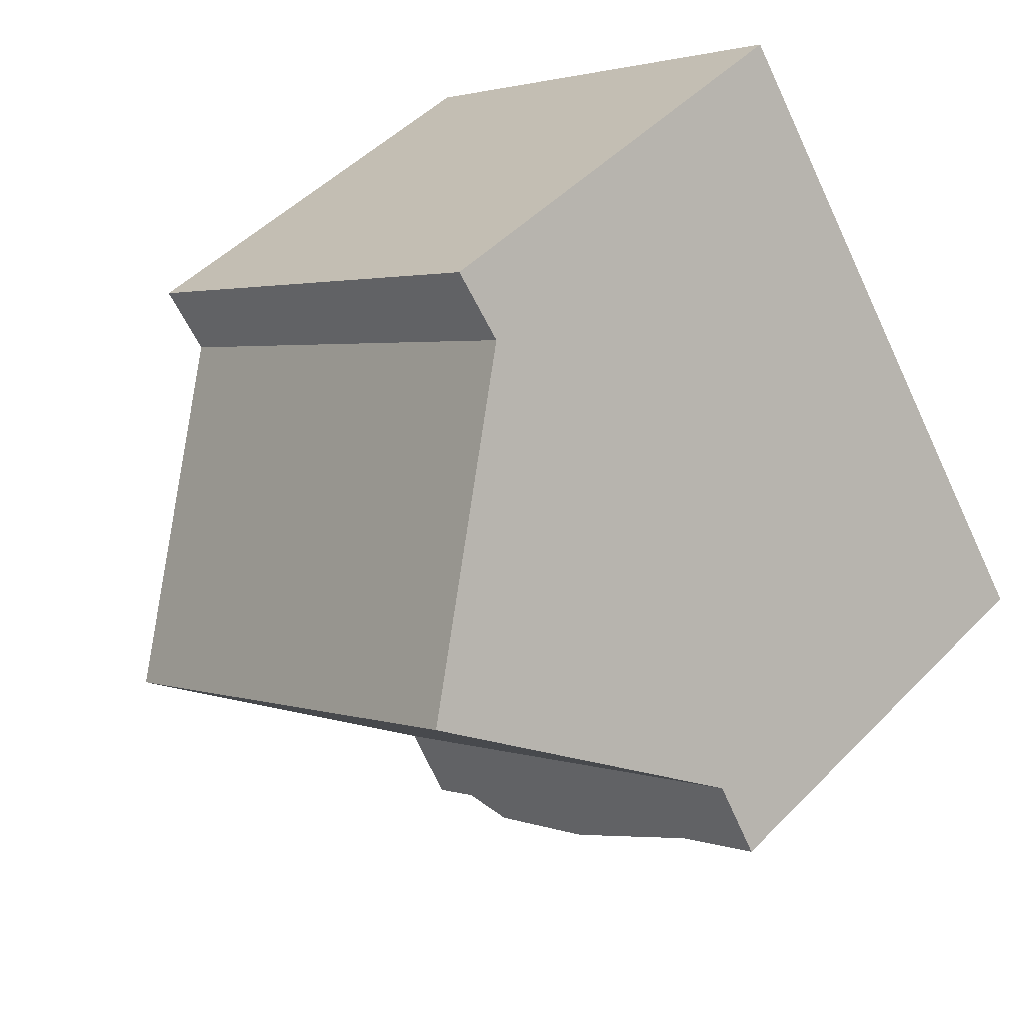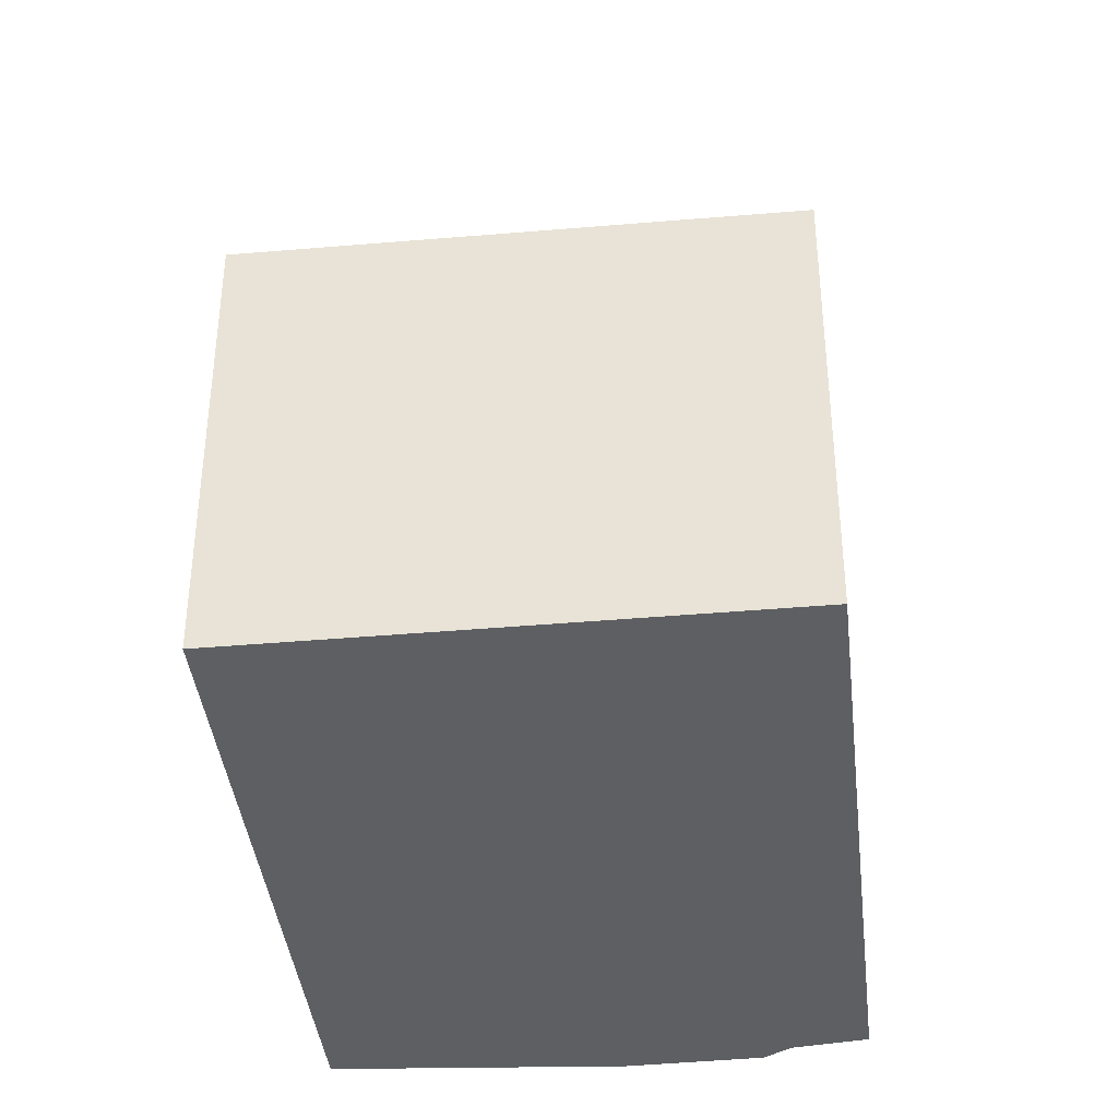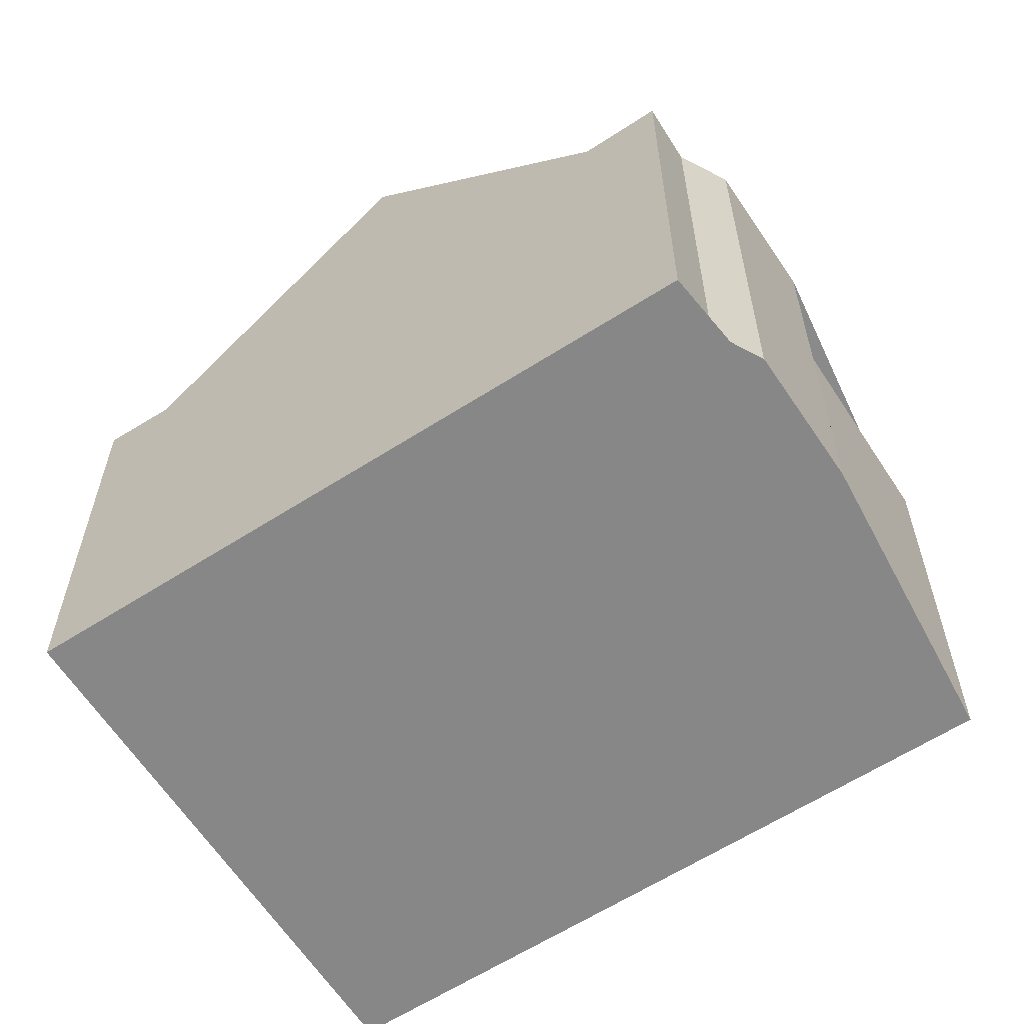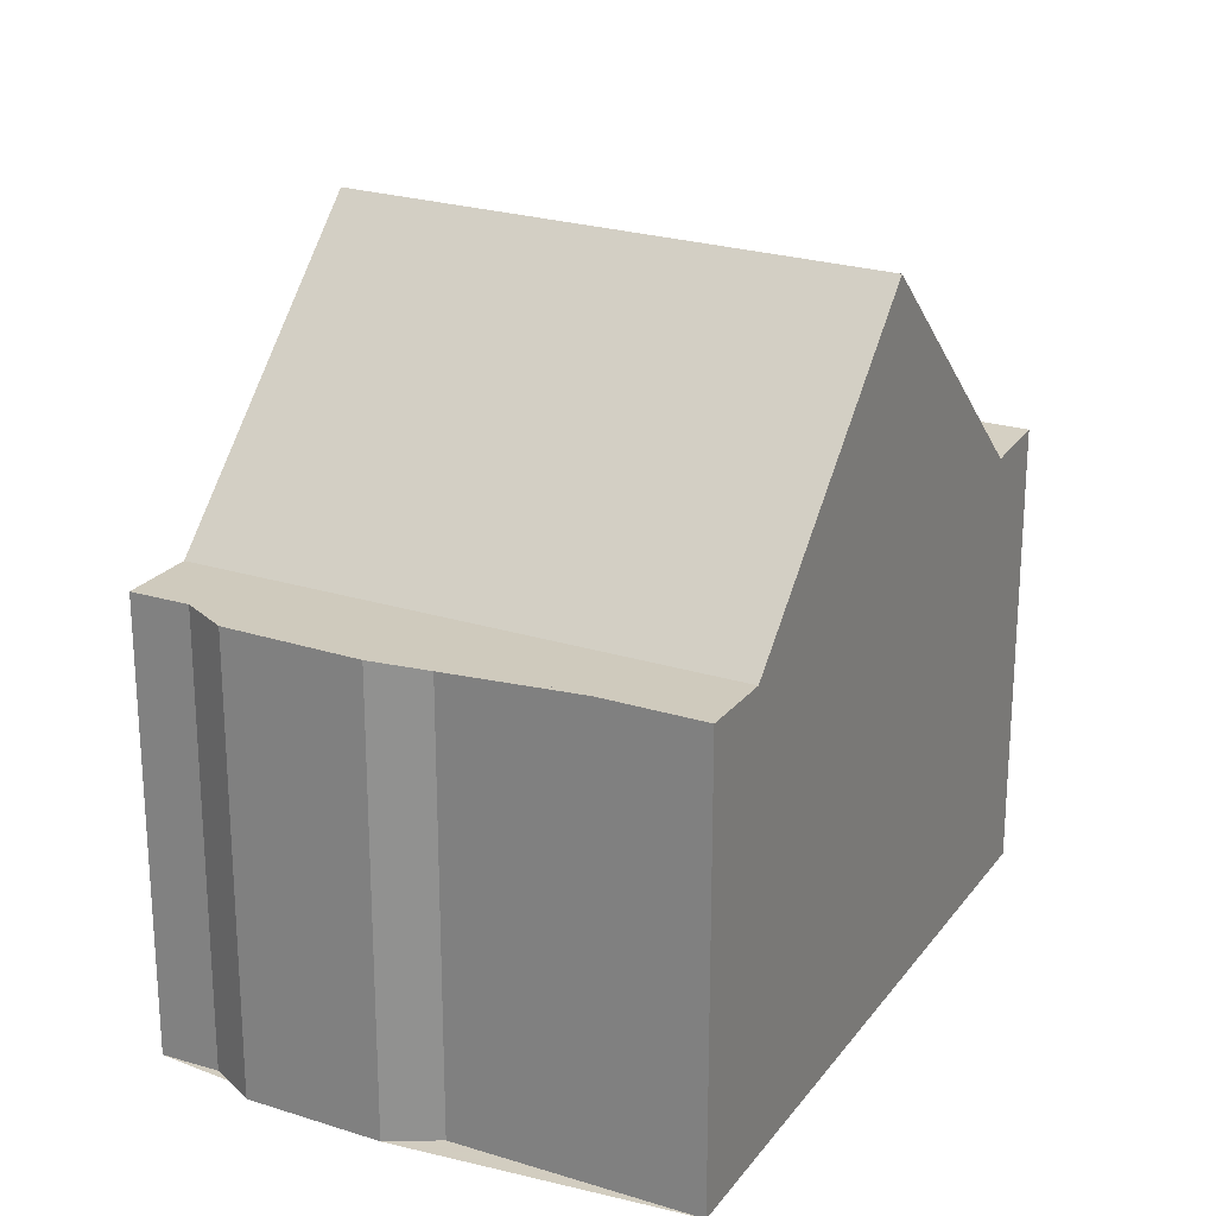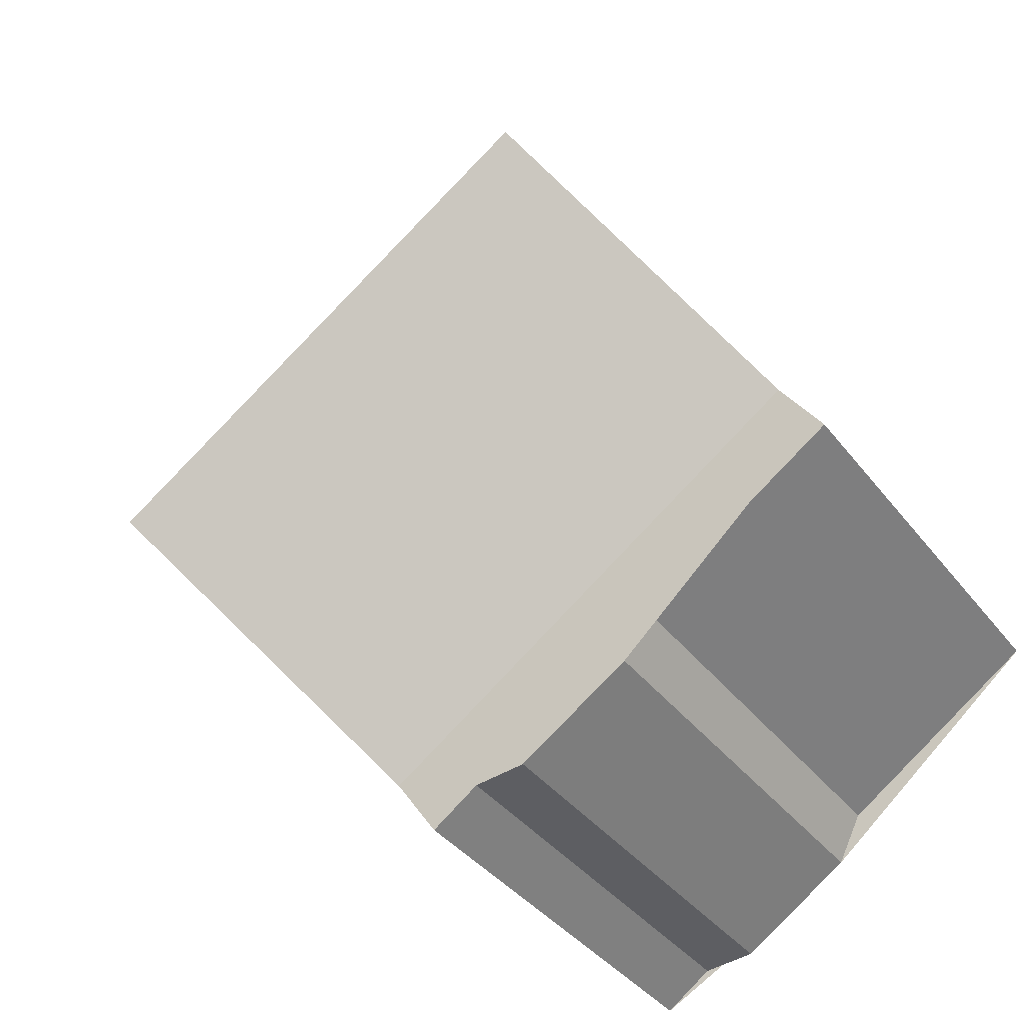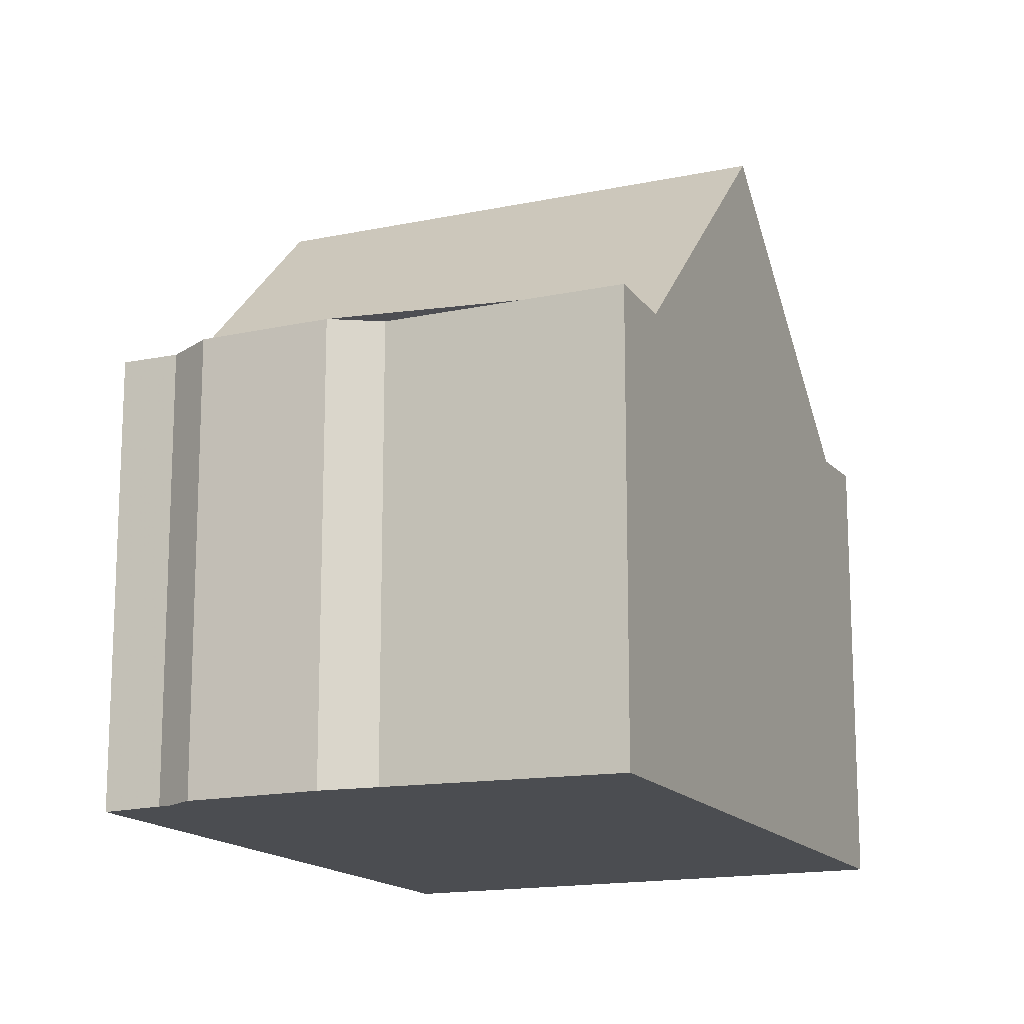
<metadata>
{"format":"obj","ext":"obj","renderer":"f3d","projection":"perspective","resolution":1024,"background":"white","views":[{"elev":48.3,"azim":41.6,"up":"+Y"},{"elev":-39.5,"azim":-139.1,"up":"+Z"},{"elev":-62.3,"azim":-22.5,"up":"+Z"},{"elev":24.3,"azim":61.8,"up":"+Z"},{"elev":-37.7,"azim":32.7,"up":"+Y"},{"elev":-15.6,"azim":58.8,"up":"+Z"}]}
</metadata>
<code>
v -1086 -829 5.382
v -1086 -829.6 5.392
v -1087 -830.5 5.391
v -1088 -830.6 5.381
v -1088 -831 5.381
v -1083 -827.4 5.382
v -1093 -824.2 5.378
v -1088 -820.6 5.41
v -1091 -827.6 8.424
v -1086 -824 8.41
v -1093 -824.9 5.343
v -1087 -821.3 5.373
v -1088 -821.5 5.372
v -1086 -824.1 8.411
v -1093 -824.9 5.343
v -1091 -827.6 8.424
v -1086 -824 8.41
v -1091 -827.6 8.424
v -1087 -821.3 5.373
v -1093 -824.9 5.343
v -1089 -830.2 5.351
v -1084 -826.6 5.351
v -1084 -826.6 5.351
v -1089 -830.2 5.351
v -1088 -820.7 5.409
v -1088 -821.5 5.372
v -1086 -824.1 8.411
v -1084 -826.7 5.351
v -1084 -826.7 5.351
v -1083 -827.5 5.382
v -1091 -827.6 8.424
v -1093 -824.9 5.343
v -1093 -824.2 5.378
v -1089 -830.2 5.351
v -1088 -831 5.381
v -1089 -830.2 5.351
v -1088 -820.8 5.403
v -1093 -824.3 5.373
v -1088 -820.7 5.404
v -1093 -824.3 5.372
v -1086 -823.8 8.029
v -1091 -827.2 8.047
v -1086 -823.6 8.029
v -1091 -827.3 8.047
v -1088 -830.9 5.377
v -1083 -827.4 5.378
v -1083 -827.3 5.378
v -1089 -830.9 5.377
v -1086 -829.6 5.392
v -1086 -829 5.382
v -1086 -829 8.882e-16
v -1086 -829.6 -8.882e-16
v -1087 -830.5 5.391
v -1086 -829.6 5.392
v -1086 -829.6 -8.882e-16
v -1087 -830.5 0
v -1088 -830.6 5.381
v -1087 -830.5 5.391
v -1087 -830.5 0
v -1088 -830.6 0
v -1088 -831 5.381
v -1088 -830.6 5.381
v -1088 -830.6 0
v -1088 -831 0
v -1089 -830.9 5.377
v -1088 -831 5.381
v -1088 -831 0
v -1089 -830.9 0
v -1083 -827.5 5.382
v -1083 -827.4 5.382
v -1083 -827.4 0
v -1083 -827.5 8.882e-16
v -1093 -824.2 5.378
v -1093 -824.2 5.378
v -1093 -824.2 0
v -1093 -824.2 0
v -1088 -820.7 5.404
v -1088 -820.6 5.41
v -1088 -820.6 0
v -1088 -820.7 0
v -1091 -827.3 8.047
v -1091 -827.6 8.424
v -1091 -827.6 0
v -1091 -827.3 0
v -1086 -823.6 8.029
v -1087 -821.3 5.373
v -1087 -821.3 0
v -1086 -823.6 0
v -1084 -826.6 5.351
v -1086 -824 8.41
v -1086 -824 0
v -1084 -826.6 0
v -1093 -824.3 5.372
v -1093 -824.9 5.343
v -1093 -824.9 0
v -1093 -824.3 0
v -1083 -827.3 5.378
v -1084 -826.6 5.351
v -1084 -826.6 0
v -1083 -827.3 8.882e-16
v -1091 -827.6 8.424
v -1089 -830.2 5.351
v -1089 -830.2 0
v -1091 -827.6 0
v -1088 -820.6 5.41
v -1088 -820.7 5.409
v -1088 -820.7 0
v -1088 -820.6 0
v -1086 -829 5.382
v -1083 -827.5 5.382
v -1083 -827.5 8.882e-16
v -1086 -829 8.882e-16
v -1088 -820.7 5.409
v -1093 -824.2 5.378
v -1093 -824.2 0
v -1088 -820.7 0
v -1088 -831 5.381
v -1088 -831 5.381
v -1088 -831 0
v -1088 -831 0
v -1087 -821.3 5.373
v -1088 -820.7 5.404
v -1088 -820.7 0
v -1087 -821.3 0
v -1093 -824.2 5.378
v -1093 -824.3 5.372
v -1093 -824.3 0
v -1093 -824.2 0
v -1086 -824 8.41
v -1086 -823.6 8.029
v -1086 -823.6 0
v -1086 -824 0
v -1093 -824.9 5.343
v -1091 -827.3 8.047
v -1091 -827.3 0
v -1093 -824.9 0
v -1083 -827.4 5.382
v -1083 -827.3 5.378
v -1083 -827.3 8.882e-16
v -1083 -827.4 0
v -1089 -830.2 5.351
v -1089 -830.9 5.377
v -1089 -830.9 0
v -1089 -830.2 0
v -1086 -829 0
v -1086 -829.6 0
v -1087 -830.5 0
v -1088 -830.6 0
v -1088 -831 0
v -1093 -824.2 0
v -1088 -820.6 0
v -1083 -827.4 0
f 38 33 25 37
f 42 15 13 41
f 41 13 12 43
f 44 11 15 42
f 31 27 28 34
f 46 30 1 2 3 4 35 45
f 37 25 8 39
f 27 17 23 28
f 47 6 30 46
f 40 7 33 38
f 34 24 18 31
f 45 35 5 48
f 37 26 32 38
f 39 19 26 37
f 38 32 20 40
f 41 14 16 42
f 43 10 14 41
f 42 16 9 44
f 45 36 29 46
f 46 29 22 47
f 48 21 36 45
f 50 51 52 49
f 54 55 56 53
f 58 59 60 57
f 62 63 64 61
f 66 67 68 65
f 70 71 72 69
f 74 75 76 73
f 78 79 80 77
f 82 83 84 81
f 86 87 88 85
f 90 91 92 89
f 94 95 96 93
f 98 99 100 97
f 102 103 104 101
f 106 107 108 105
f 110 111 112 109
f 114 115 116 113
f 118 119 120 117
f 122 123 124 121
f 126 127 128 125
f 130 131 132 129
f 134 135 136 133
f 138 139 140 137
f 142 143 144 141
f 146 147 148 149 150 151 152 145

</code>
